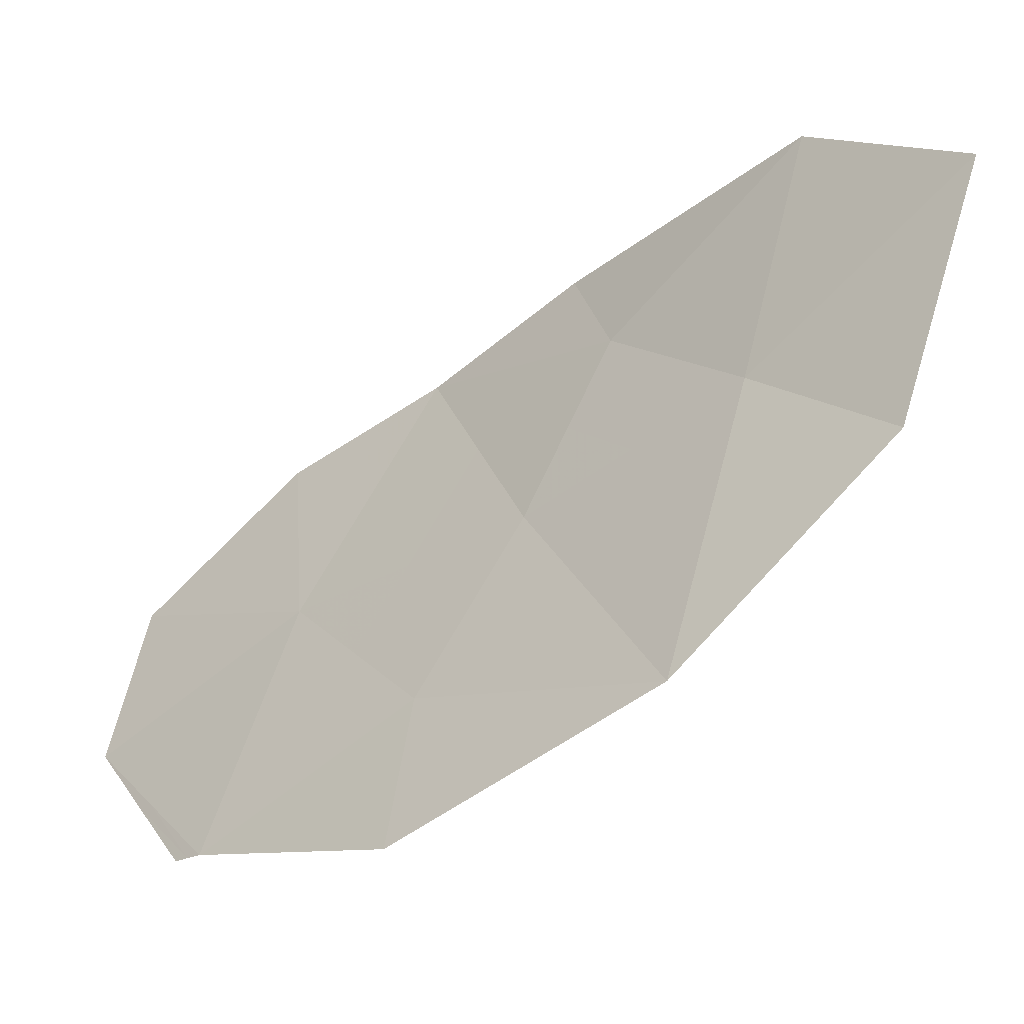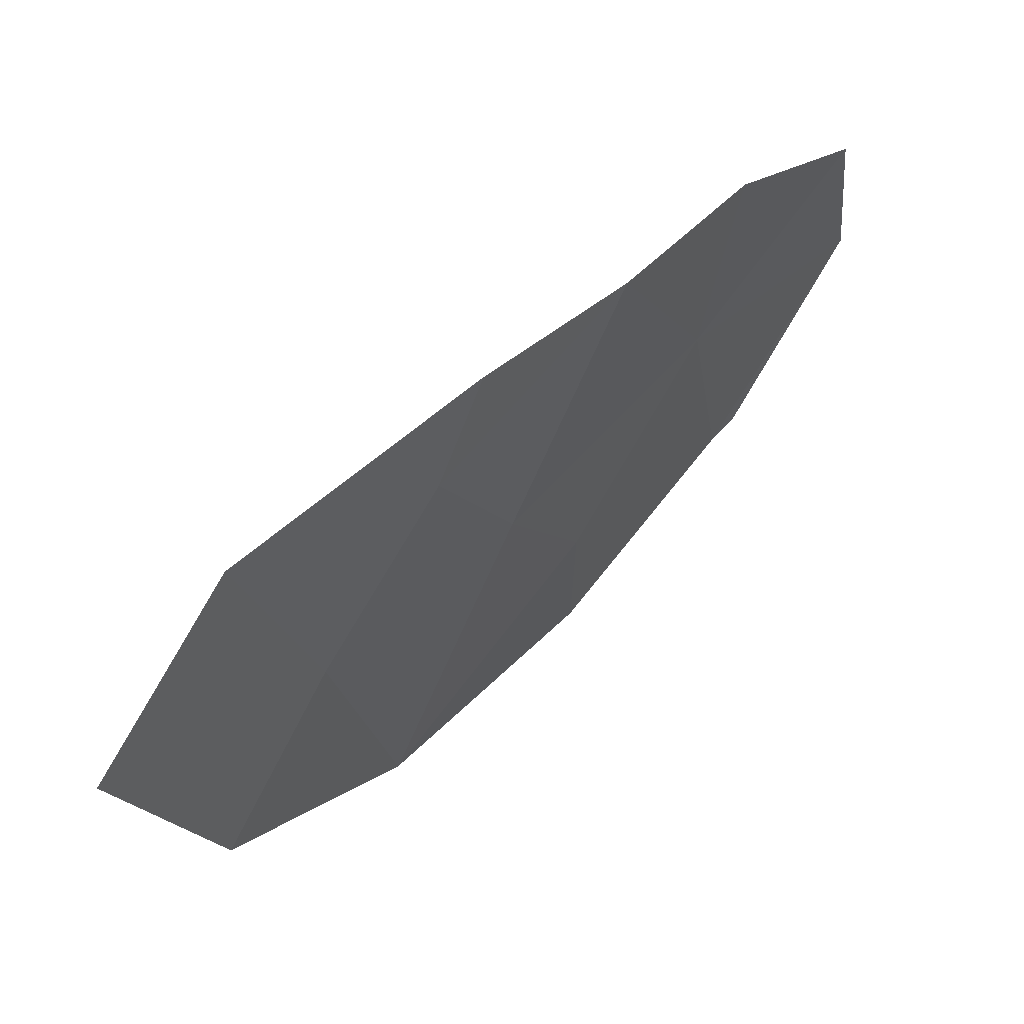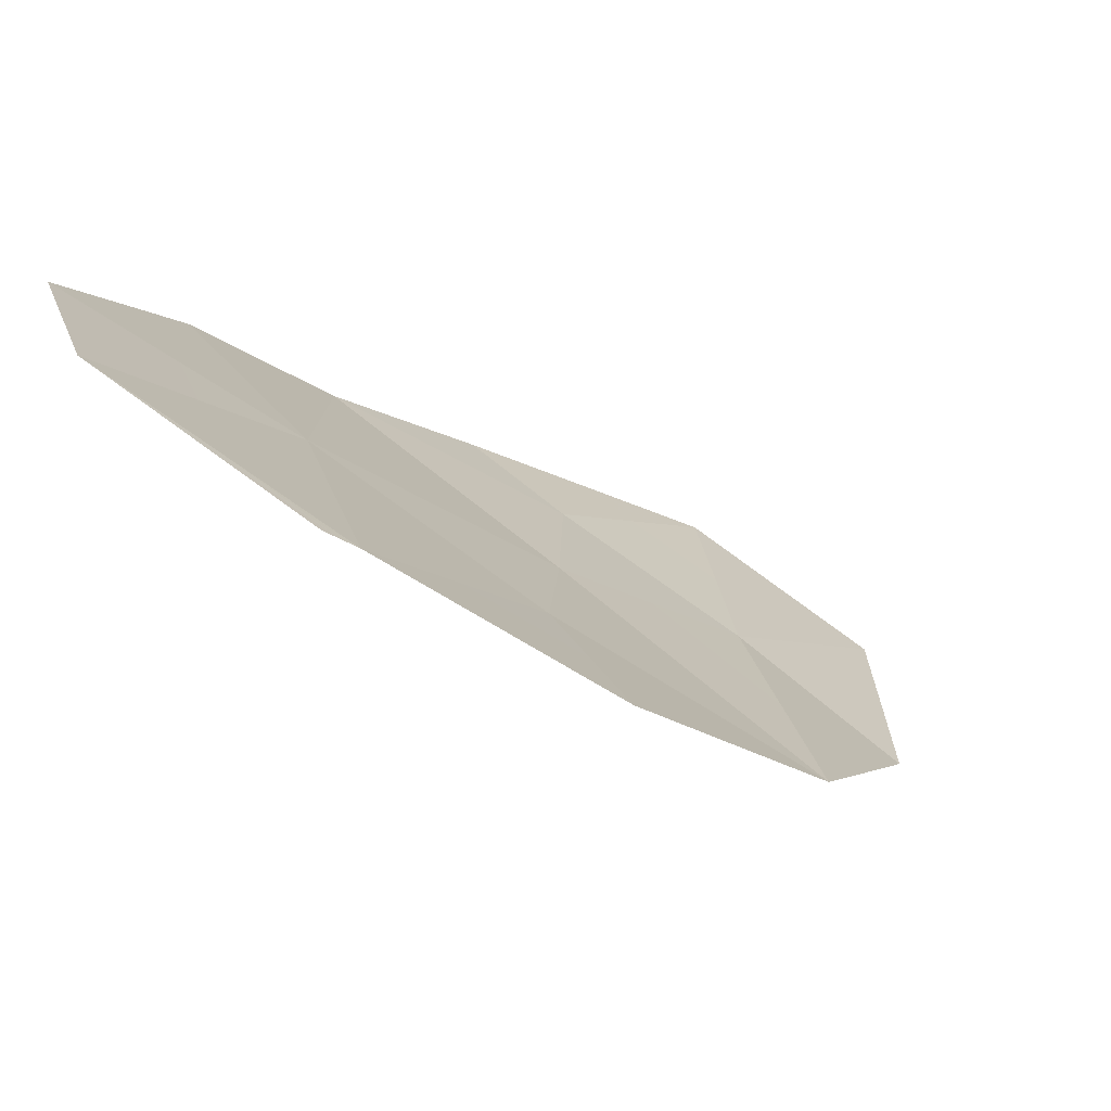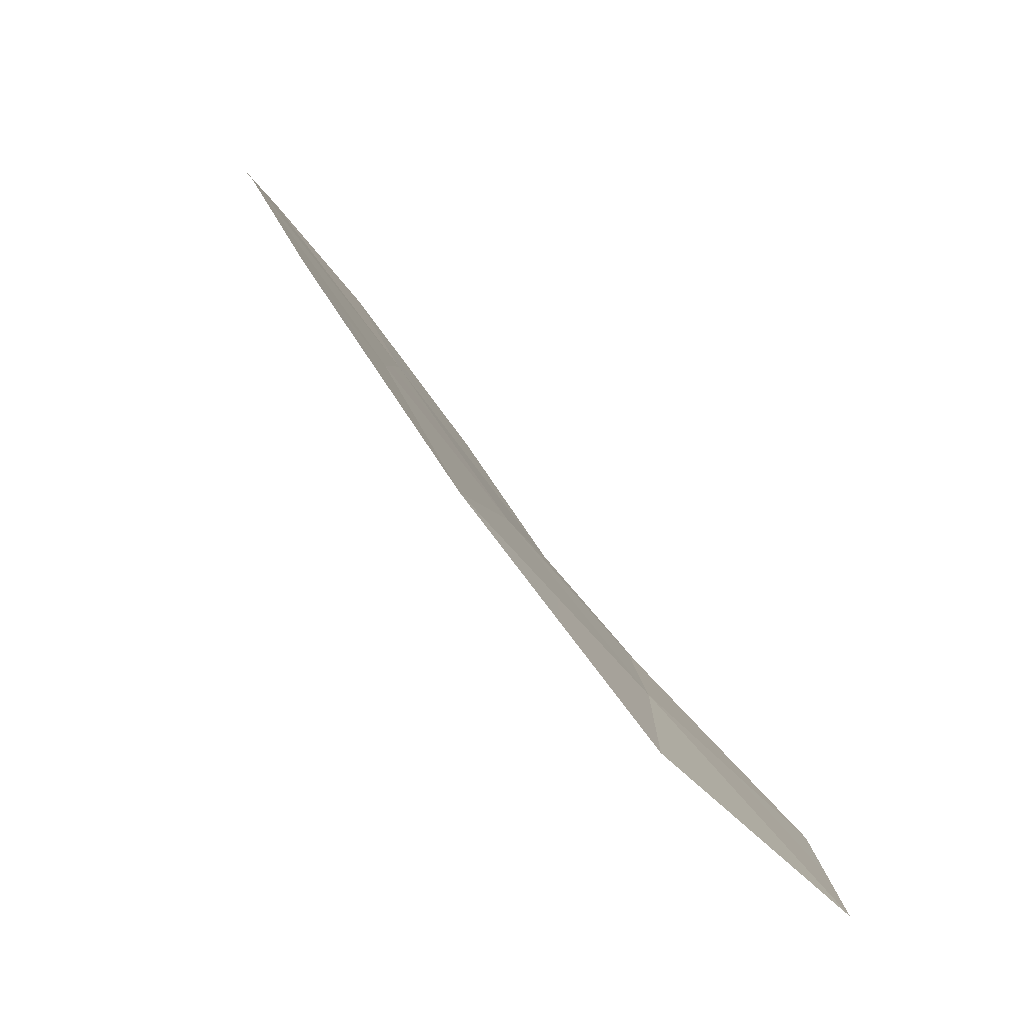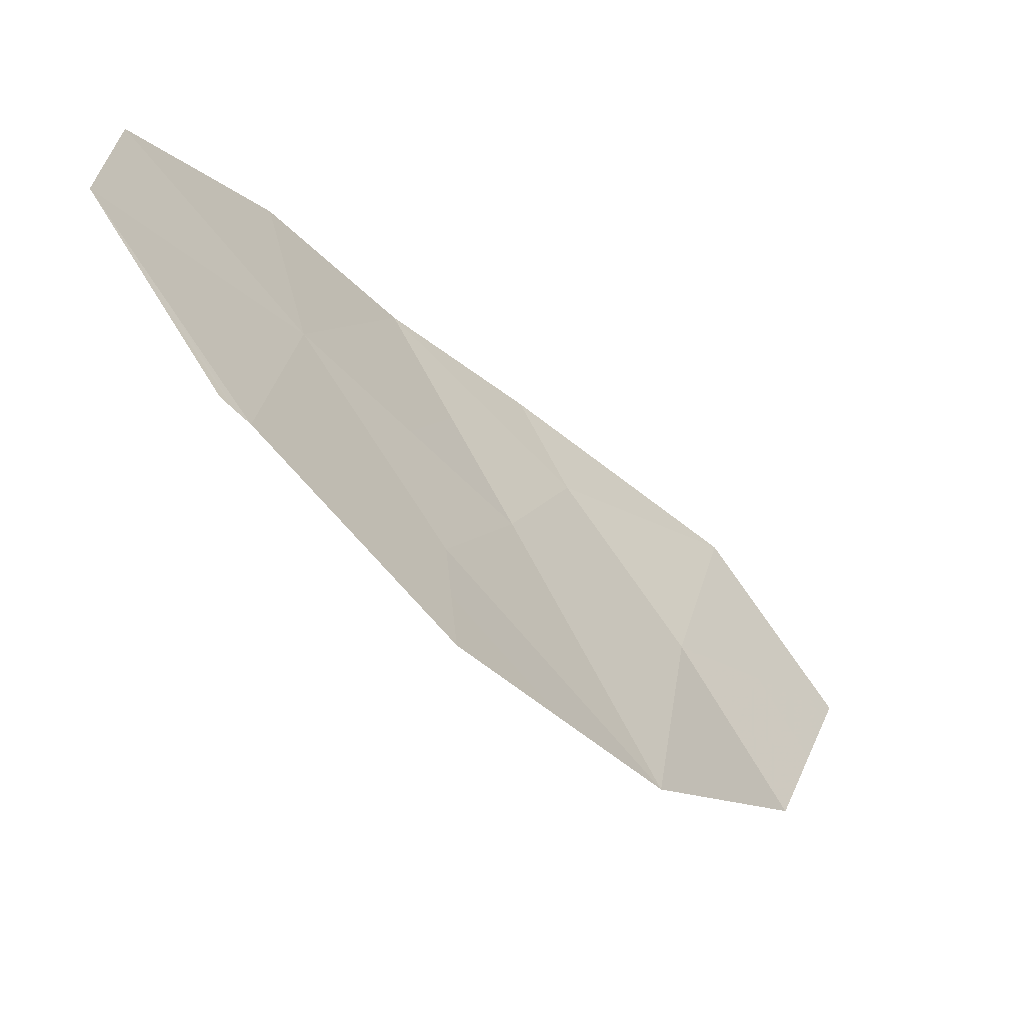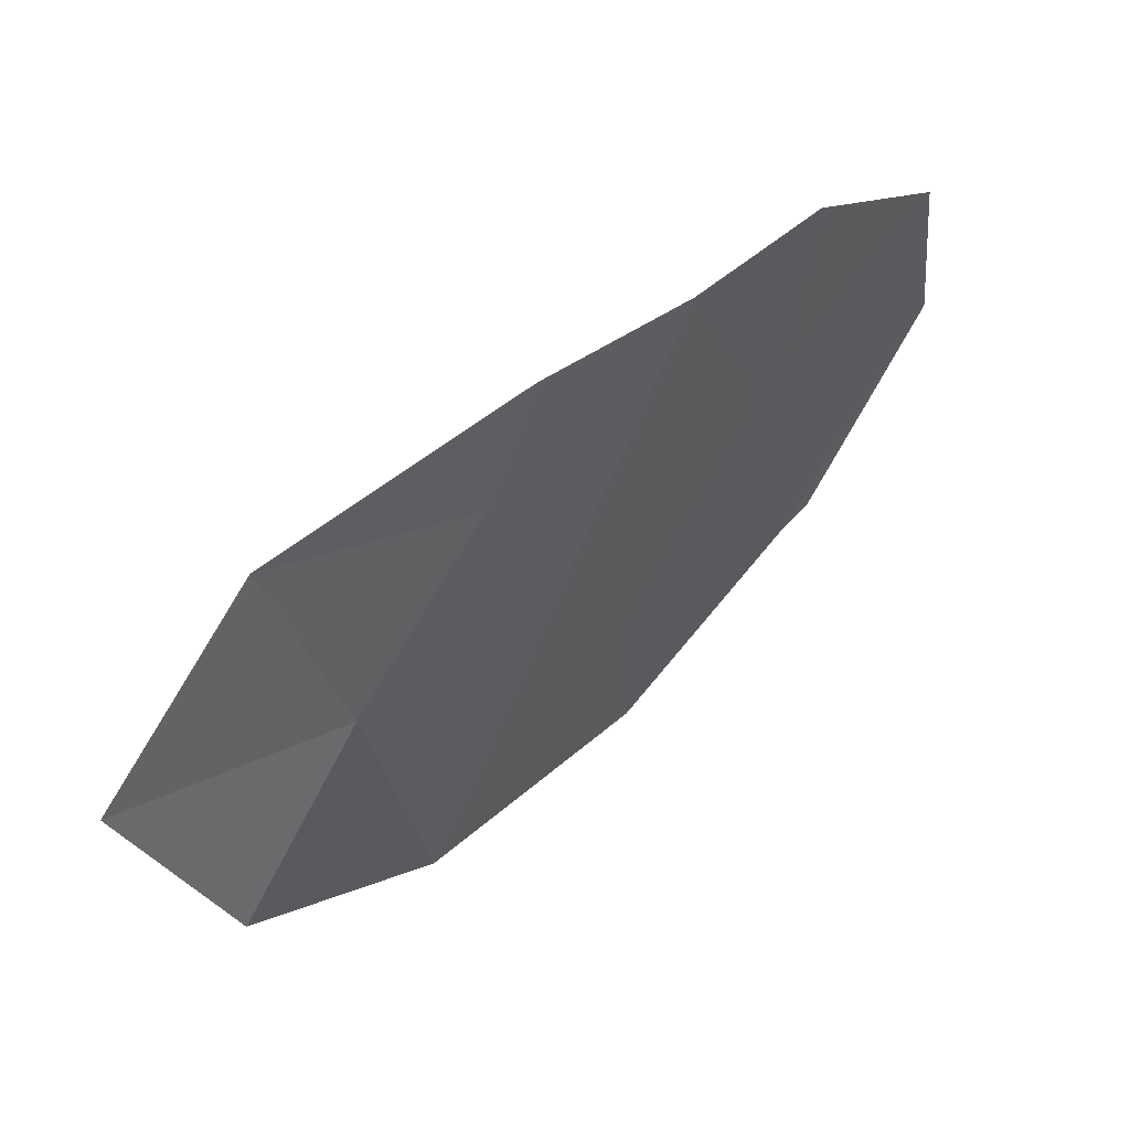
<metadata>
{"format":"obj","ext":"obj","renderer":"f3d","projection":"perspective","resolution":1024,"background":"white","views":[{"elev":45.8,"azim":72.0,"up":"+Y"},{"elev":-56.0,"azim":-94.5,"up":"+Z"},{"elev":56.7,"azim":59.3,"up":"+Z"},{"elev":-8.6,"azim":115.1,"up":"+Z"},{"elev":55.5,"azim":81.7,"up":"+Z"},{"elev":-62.6,"azim":-95.2,"up":"+Z"}]}
</metadata>
<code>
v 57.9 122.8 48.96
v 55.67 122.8 48.57
v 55.08 121.5 49.64
v 58.32 121.9 50.28
v 57.2 120.8 51.25
v 58.07 120.8 51.67
v 56.87 122.3 49.34
v 54.88 120.8 50.43
v 56.78 123.4 48.14
v 56.53 121.3 50.42
v 55.81 121.7 49.68
v 54.64 120.1 51.27
v 57.14 119.9 52.49
v 55.85 120.2 51.57
v 55.73 119.2 52.8
v 57.04 119.7 52.61
v 54.85 119.3 52.3
v 58.11 122.3 49.62
v 57.59 122.1 49.81
v 57.38 122.5 49.15
v 58.19 121.3 50.98
v 57.64 120.8 51.46
v 57.76 121.3 50.77
v 55.34 121.3 50.05
v 54.98 121.2 50.03
v 55.44 121.6 49.66
v 54.76 120.4 50.85
v 55.37 120.5 51
v 55.25 120.1 51.42
v 57.42 121.6 50.35
v 56.7 121.8 49.88
v 57.61 120.3 52.08
v 57.17 120.3 51.87
v 56.34 122 49.51
v 56.17 121.5 50.05
v 55.37 122.2 49.1
v 55.74 122.3 49.13
v 56.27 122.5 48.96
v 56.5 120 52.03
v 56.53 120.5 51.41
v 55.71 121 50.42
v 56.87 121 50.84
v 56.19 120.7 50.99
v 56.23 123.1 48.36
v 56.82 122.8 48.74
v 55.29 119.3 52.55
v 55.35 119.8 51.94
v 55.79 119.7 52.18
v 57.09 119.8 52.55
v 56.39 119.5 52.71
v 56.44 119.5 52.65
v 54.75 119.7 51.79
v 57.34 123.1 48.55
f 1 18 20
f 18 4 19
f 18 19 20
f 20 19 7
f 4 21 23
f 21 6 22
f 21 22 23
f 23 22 5
f 11 24 26
f 24 8 25
f 24 25 26
f 26 25 3
f 12 27 29
f 27 8 28
f 27 28 29
f 29 28 14
f 7 19 31
f 19 4 30
f 19 30 31
f 31 30 10
f 6 32 22
f 32 13 33
f 32 33 22
f 22 33 5
f 11 34 35
f 34 7 31
f 34 31 35
f 35 31 10
f 3 36 26
f 36 2 37
f 36 37 26
f 26 37 11
f 2 38 37
f 38 7 34
f 38 34 37
f 37 34 11
f 13 39 33
f 39 14 40
f 39 40 33
f 33 40 5
f 11 35 24
f 35 10 41
f 35 41 24
f 24 41 8
f 5 42 23
f 42 10 30
f 42 30 23
f 23 30 4
f 14 28 43
f 28 8 41
f 28 41 43
f 43 41 10
f 2 44 38
f 44 9 45
f 44 45 38
f 38 45 7
f 15 46 48
f 46 17 47
f 46 47 48
f 48 47 14
f 13 49 51
f 49 16 50
f 49 50 51
f 51 50 15
f 14 39 48
f 39 13 51
f 39 51 48
f 48 51 15
f 14 47 29
f 47 17 52
f 47 52 29
f 29 52 12
f 10 42 43
f 42 5 40
f 42 40 43
f 43 40 14
f 7 45 20
f 45 9 53
f 45 53 20
f 20 53 1

</code>
